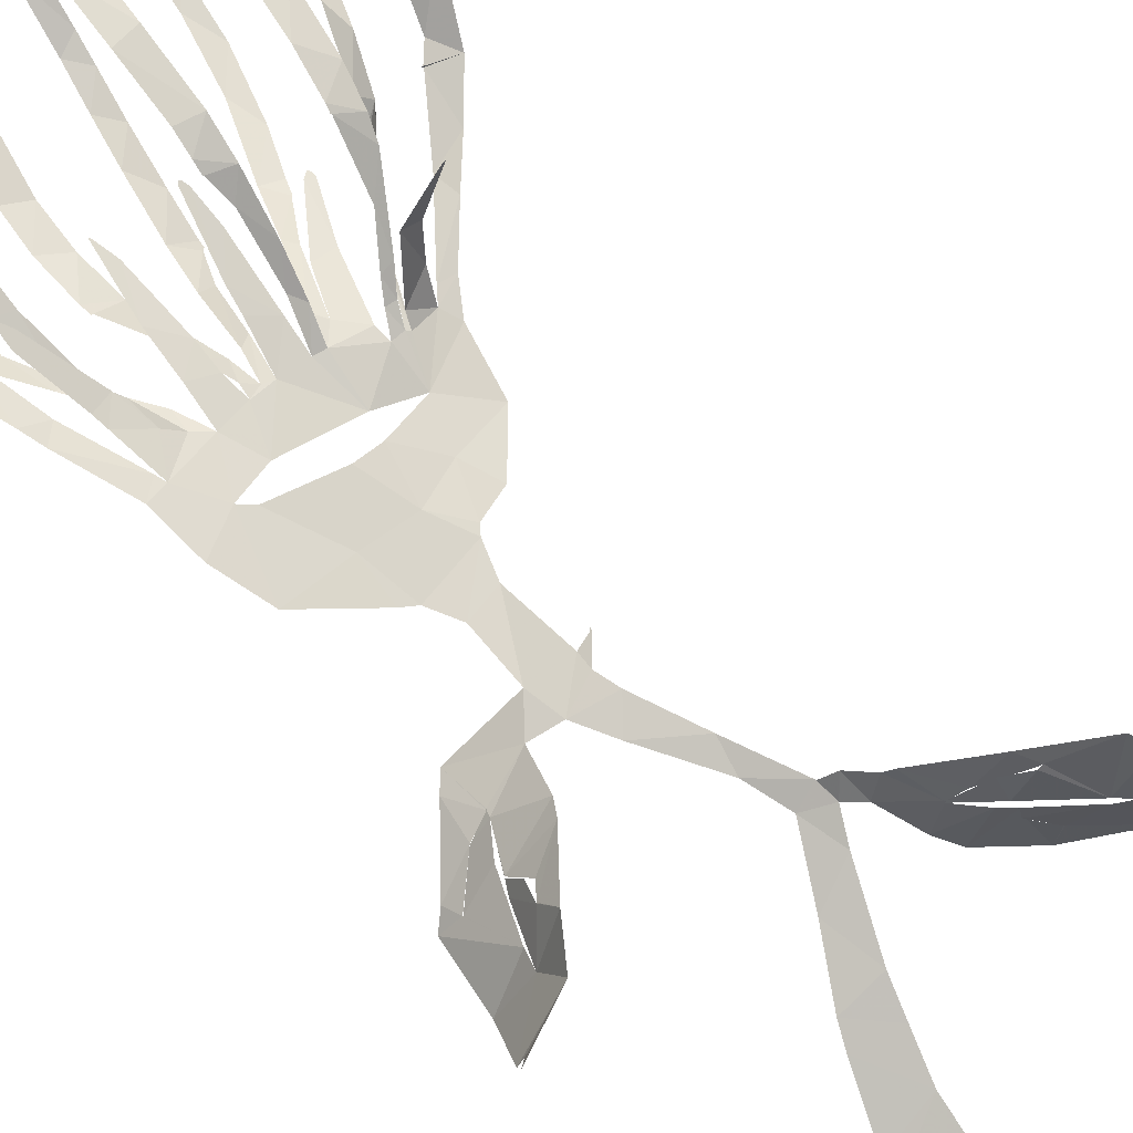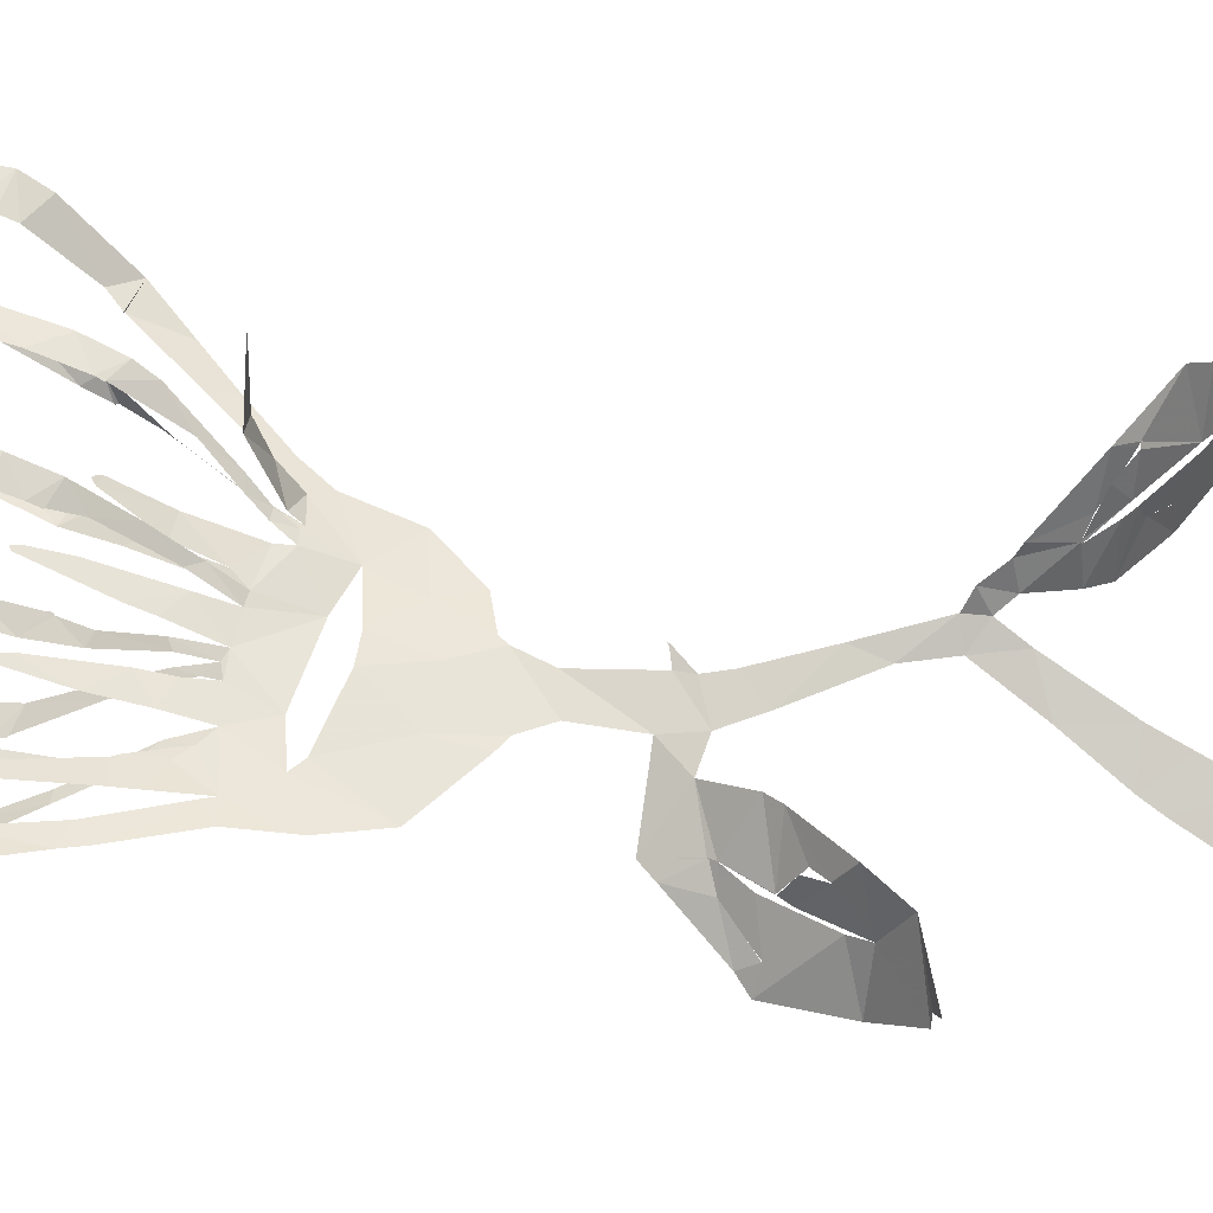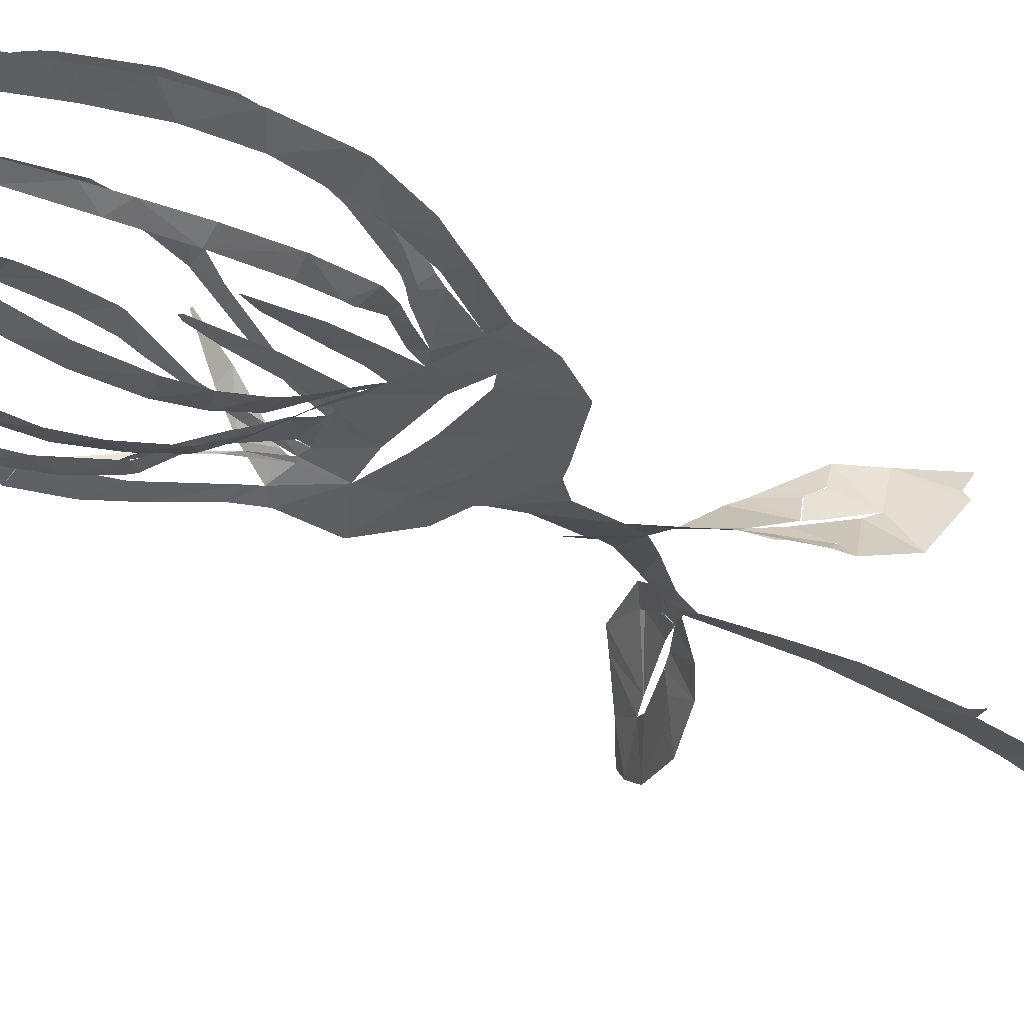
<metadata>
{"format":"obj","ext":"obj","renderer":"f3d","projection":"perspective","resolution":1024,"background":"white","views":[{"elev":75.4,"azim":-38.7,"up":"+Z"},{"elev":68.3,"azim":-79.0,"up":"+Z"},{"elev":-23.4,"azim":-136.6,"up":"+Z"}]}
</metadata>
<code>
v -13.05 9.877 3.394
v -13.06 8.809 3.339
v -12.07 4.145 2.852
v -11.29 2.165 2.573
v -10.8 0.793 2.364
v -9.064 -3.396 1.857
v -8.66 -6.729 1.541
v -7.478 -9.949 0.9063
v -3.61 -12.66 -0.001922
v -2.774 -13.14 -0.1949
v -1.757 -14.83 -0.4007
v -1.656 -18.35 -0.3406
v -6.12 -18.55 -1.826
v -6.882 -19.48 -1.793
v -9.563 -22.92 -2.404
v -10.39 -23.76 -2.794
v -10.88 -27.98 -1.469
v -11.65 -30.49 1.635
v -11.22 -30.45 2.211
v -11.65 -30.8 3.01
v -11.61 -30.81 3.142
v -11.58 -30.79 3.111
v -8.103 -29.26 3.898
v -6.6 -26.9 3.811
v -4.221 -23.75 1.821
v -3.719 -22.84 1.34
v -3.04 -20.18 -0.4243
v -1.184 -20.48 -0.1162
v 0.05058 -22.63 0.003188
v 2.667 -26.72 0.1553
v 3.543 -29.25 0.04046
v 1.677 -32.98 -0.5937
v -0.1945 -36.47 -1.361
v -0.7618 -37.83 -1.711
v -2.195 -41.81 -2.689
v -2.409 -41.92 -2.773
v -3.427 -41.89 -3.005
v -3.434 -41.92 -3.017
v -2.009 -42.87 -2.83
v -2.597 -47.45 -3.595
v -2.71 -48.83 -3.863
v -3.043 -53.31 -4.712
v -3.184 -55.15 -5.039
v -3.29 -57.2 -5.402
v -3.361 -61.35 -5.956
v -3.11 -65.16 -6.127
v -2.706 -65.56 -6.032
v -0.2178 -65.76 -5.339
v 0.03781 -65.32 -5.234
v 0.1908 -63.46 -5.067
v 0.1536 -59.12 -4.658
v 0.1619 -55.76 -4.175
v 0.358 -52.29 -3.561
v 0.5753 -48.2 -2.722
v 0.7231 -45.29 -2.29
v 1.117 -41.12 -1.749
v 1.851 -38.47 -1.16
v 2.471 -36.28 -0.66
v 4.256 -31.78 0.2081
v 5.091 -30.03 0.612
v 5.989 -30.87 1.065
v 7.212 -33.19 -0.3533
v 8.282 -34.36 -1.668
v 11.39 -36.33 -3.251
v 15.46 -38.53 -3.012
v 17.42 -39.46 -1.999
v 18.36 -39.96 -1.152
v 18.41 -39.92 -0.9821
v 17.15 -38.47 1.057
v 15.72 -36.52 3.418
v 14.96 -35.47 4.494
v 10.84 -33.25 4.982
v 7.275 -30.7 2.927
v 6.794 -30.39 2.455
v 5.757 -29.21 1.648
v 4.933 -28.8 0.705
v 4.915 -28.75 0.7017
v 3.045 -24.76 0.4444
v 1.331 -20.97 0.2021
v 0.9102 -19.55 0.01245
v 1.915 -18.29 0.0551
v 1.931 -18.17 0.03542
v 1.793 -18.3 0.02658
v 0.9243 -18.57 -0.1287
v 0.3405 -14.34 -0.5238
v 0.9517 -12.32 -0.6297
v 1.294 -11.81 -0.6757
v 3.278 -11.08 -1.283
v 5.624 -8.209 -2.069
v 6.282 -4.467 -1.604
v 7.376 -2.682 -1.559
v 9.597 -0.01852 -1.745
v 11.5 2.157 -1.737
v 13.51 4.623 -1.275
v 15.16 8.348 1.51
v 15.56 9.932 2.215
v 15.47 14.43 2.264
v 14.8 17.9 2.148
v 13.97 20.6 1.954
v 12.42 24.83 1.909
v 10.96 28.43 2.392
v 9.707 31.87 3.264
v 7.658 33.12 2.378
v 5.031 33.76 1.53
v 3.02 34 1.464
v 0.1551 34.32 1.973
v -3.27 34.22 2.486
v -5.523 30.88 2.877
v -7.943 27.15 3.04
v -10.06 23.18 3.148
v -11.71 19.04 3.406
v -12.82 14.38 3.479
v -7.8 -3.149 1.533
v -8.405 -0.1363 2.41
v -8.59 0.6934 2.746
v -9.651 4.243 4.552
v -9.626 5.694 5.071
v -9.56 5.716 5.046
v -8.978 4.886 4.441
v -7.312 1.098 2.272
v -6.69 -1.111 1.465
v -8.755 2.679 3.034
v -9.788 5.962 4.537
v -9.873 5.987 4.573
v -11.01 5.922 2.261
v -9.842 1.698 2.024
v -8.031 -2.538 1.585
v -4.862 -2.518 0.8739
v -4.687 -0.04117 1.031
v -4.56 2.894 1.106
v -3.973 7.233 1.067
v -3.901 7.226 1.056
v -3.493 5.72 0.9911
v -3.195 1.174 0.8753
v -3.194 -0.6306 0.7819
v -2.985 -2.219 0.6487
v -2.836 -1.266 0.264
v -3.415 1.058 -0.932
v -3.765 2.286 -1.607
v -5.236 5.927 -3.505
v -9.572 6.108 -1.005
v -8.207 3.103 0.1229
v -5.736 -0.5436 0.7157
v -1.581 -2.171 0.5071
v -1.057 0.7037 1.043
v -0.8454 2.105 1.257
v 0.1761 6.546 1.784
v 0.3282 6.664 1.783
v 0.3989 6.646 1.77
v 0.5435 6.242 1.686
v 0.6052 4.092 1.36
v 0.2902 -0.2965 0.7167
v 0.1553 -2.277 0.3739
v 0.7792 0.08113 1.786
v 1.007 3.503 4.491
v 0.6717 5.008 5.493
v 0.6088 5.02 5.497
v 0.1088 5.416 -4.068
v -0.5534 3.587 -3.081
v -1.052 0.4784 -0.9426
v 1.769 -1.384 0.02299
v 2.776 1.272 -0.8808
v 5.062 4.794 -2.479
v 5.403 5.055 -2.648
v 5.448 5.057 -2.656
v 5.529 5.014 -2.654
v 5.572 4.612 -2.507
v 4.134 1.203 -1.133
v 3.022 -2.742 0.06782
v 3.132 -3.713 0.03763
v 3.74 -2.518 0.4902
v 4.347 -1.509 1.142
v 5.746 0.6039 2.537
v 6.408 4.089 4.788
v 4.401 4.852 -3.481
v 3.085 2.449 -1.806
v 4.132 -3.788 -0.3559
v 4.372 -3.056 0.185
v 5.623 -1.304 3.969
v 8.079 -1.108 7.451
v 8.156 -1.106 7.472
v 8.248 -1.102 7.402
v 6.741 -1.317 3.294
v 6.163 -2.197 0.8161
v 5.711 -3.474 -1.051
v 6.295 -2.643 -1.074
v 9.197 1.257 -1.281
v 11.71 5.044 -0.8251
v 11.64 5.081 -0.7459
v 8.427 4.608 -2.054
v 7.252 2.498 -1.054
v 5.494 -0.5632 -0.5482
v -9.189 -23.93 -1.779
v -9.171 -23.91 -1.782
v -7.247 -21.88 -1.651
v -5.834 -21.18 -0.997
v -5.868 -21.25 -0.9913
v -7.186 -21.84 -1.38
v -9.207 -23.9 -1.811
v -7.032 -25.97 2.223
v -7.01 -25.94 2.214
v -6.385 -25.05 1.624
v -7.09 -23.98 -0.04937
v -7.116 -24.03 -0.03838
v -7.11 -24.05 0.001422
v -6.71 -24.75 1.52
v -7.048 -25.98 2.191
v 11.68 -34.3 4.075
v 11.52 -34.27 3.94
v 9.083 -33.1 2.719
v 8.152 -32.79 1.871
v 8.224 -32.81 1.899
v 10.01 -33.5 3.483
v 11.4 -34.36 3.945
v 11.95 -36.17 -1.639
v 10.51 -35.01 -0.2344
v 10.52 -34.73 0.7402
v 10.5 -34.73 0.6875
v 10.69 -35.14 -0.487
v 11.91 -36.14 -1.628
v -6.218 -5.388 1.066
v -5.448 -5.988 0.8566
v -1.349 -6.848 0.2775
v 0.3244 -6.83 -0.05655
v 3.152 -6.174 -0.8449
v 0.6258 -5.424 -0.1807
v -3.884 -4.788 0.6577
v -9.872 6.83 4.91
v -9.816 8.274 5.412
v -9.177 12.52 6.218
v -8.34 15.83 6.337
v -6.896 20.08 5.903
v -6.681 20.6 5.78
v -6.535 21 5.664
v -5.135 25.09 4.056
v -4.416 27.5 3.137
v -3.443 31.33 2.32
v -5.741 27.48 2.379
v -7.254 24.97 2.314
v -9.316 20.85 2.42
v -10.71 17 2.539
v -11.45 12.93 2.506
v -11.33 8.499 2.276
v -11.16 6.794 2.307
v -1.718 30.47 1.762
v -2.831 27.14 2.513
v -4.033 23.11 4.207
v -4.846 21.08 5.019
v -6.175 17.58 5.61
v -7.475 13.35 5.777
v -8.282 9.187 5.163
v -8.41 6.618 4.398
v -8.402 5.674 4.053
v -7.738 1.723 2.474
v -6.98 0.6125 1.953
v -5.809 -1.836 1.063
v -7.56 1.033 0.6854
v -8.924 3.077 0.4141
v -10.62 5.82 -0.3238
v -10.74 10 -0.4314
v -9.886 13.98 -0.2695
v -8.679 17.19 0.03155
v -7.722 19.29 0.318
v -5.602 23.35 0.9251
v -4.758 24.91 1.148
v -3.395 27.44 1.491
v -5.393 6.692 -3.806
v -5.521 9.898 -4.641
v -5.348 12.68 -4.88
v -4.65 16.65 -4.492
v -3.605 20.54 -3.28
v -2.296 24.31 -1.426
v -1.219 27.28 0.2014
v -0.4173 30.64 1.489
v -2.572 26.64 1.06
v -3.879 24.25 0.6718
v -5.436 21.41 0.1421
v -7.341 17.65 -0.534
v -8.824 13.81 -0.9745
v -9.638 9.702 -1.148
v -9.678 7.017 -1.098
v -9.56 6.208 -1.044
v 1.49 30.32 1.14
v 0.494 27.04 0.03405
v -0.8261 23.47 -1.992
v -1.775 20.92 -3.286
v -2.617 18.13 -4.303
v -3.234 15.62 -4.893
v -3.849 11.94 -5.119
v -3.978 8.868 -4.659
v -3.771 5.597 -3.617
v -2.813 1.673 -1.384
v -2.448 -0.01328 -0.4384
v -2.211 -1.949 0.5196
v -1.749 0.06204 -0.6122
v -1.322 3.815 -3.155
v -0.8785 6.733 -4.551
v -0.1913 10.83 -5.41
v 0.3231 13.71 -5.642
v 0.7983 16.41 -5.369
v 1.292 20.33 -3.917
v 1.492 22.57 -2.848
v 1.659 26.29 -0.6051
v 0.6257 5.049 5.51
v 0.6716 5.729 5.846
v 0.806 7.212 6.229
v 0.8951 11.28 6.501
v 1.111 15.76 5.862
v 1.353 18.81 4.707
v 1.761 22.81 2.705
v 2.125 25.62 1.667
v 2.712 29.91 0.9744
v 2.664 28.91 0.6339
v 2.745 25.7 -0.843
v 2.651 23.36 -2.263
v 2.527 21.24 -3.405
v 2.076 16.99 -5.059
v 1.816 15.21 -5.45
v 1.337 12.39 -5.536
v 0.7548 8.824 -5.005
v 0.2907 5.939 -4.274
v 4.651 29.97 0.9107
v 3.911 25.9 1.499
v 3.341 21.69 3.187
v 2.935 17.87 5.038
v 2.755 15.96 5.662
v 2.494 11.47 6.403
v 2.33 6.906 6.196
v 2.104 4.581 5.331
v 1.779 1.71 3.115
v 1.35 -0.6562 1.309
v 0.8735 -2.389 0.3588
v 1.291 -0.5871 -0.1532
v 2.598 3.127 -1.914
v 3.567 6.11 -3.622
v 5.039 10.31 -4.291
v 5.903 14.52 -4.426
v 6.123 17.28 -4.156
v 5.986 21.2 -3.082
v 5.387 24.98 -1.368
v 4.819 28.25 0.3576
v 6.366 4.119 4.809
v 6.46 4.553 4.972
v 6.891 7.324 5.358
v 7.149 9.89 5.417
v 7.203 13.26 4.999
v 7.052 16.15 4.335
v 6.924 17.63 3.885
v 6.487 21.7 2.412
v 6.167 25.44 1.352
v 5.84 29.88 1.056
v 5.866 28.07 0.3375
v 6.621 24.11 -1.836
v 7.146 20.65 -3.419
v 7.221 16.42 -4.502
v 6.727 12.31 -4.664
v 5.668 8.185 -4.306
v 4.726 5.679 -3.801
v 4.471 4.908 -3.527
v 7.728 30.14 1.552
v 7.839 25.78 1.62
v 8.058 23.13 2.205
v 8.435 19.21 3.427
v 8.626 17.09 4.039
v 8.785 13.94 4.681
v 8.707 9.865 5.142
v 8.175 5.639 4.842
v 7.7 3.41 4.288
v 7.309 2.206 3.607
v 5.202 -1.323 1.198
v 4.383 -2.53 0.3545
v 3.907 -3.629 -0.1656
v 4.96 -1.38 -0.3054
v 6.908 1.965 -0.802
v 9.379 5.403 -1.506
v 10.67 8.556 -1.863
v 11.71 11.58 -2.371
v 12.27 13.27 -2.556
v 11.87 17.78 -3.147
v 11.04 22.38 -2.247
v 9.755 25.45 -0.9122
v 8.14 29.05 0.8143
v 11.68 5.053 -0.6692
v 12.49 5.984 -0.5247
v 13.36 9.283 2.092
v 13.5 10.31 2.346
v 13.64 11.35 2.424
v 13.15 15.77 2.246
v 12.44 18.24 1.79
v 11.49 21.15 1.326
v 10.06 24.9 1.168
v 8.532 29.59 1.792
v 9.466 26.5 0.008171
v 10.7 22.97 -1.22
v 11.3 20.36 -2.469
v 11.26 17.46 -2.495
v 11.7 14.24 -2.362
v 10.48 10.53 -2.262
v 8.886 6.289 -2.09
v 8.457 4.835 -2.171
v -5.963 -21.6 -0.835
v -7.002 -23.2 -0.562
v -8.341 -26.77 0.5626
v -8.634 -27.94 1.141
v -7.512 -24.78 0.09108
v -7.16 -24.09 -0.03411
v 8.131 -32.83 1.766
v 9.661 -34.17 1.219
v 10.41 -34.65 0.8013
v 13.71 -36.83 -0.1773
v 14.7 -37.4 0.0497
v 13.6 -36.67 0.6579
v 10.14 -34.42 2.019
v -10.98 6.496 2.245
v -5.323 5.939 -3.495
v -9.524 6.177 -1.048
v 0.2492 5.513 -4.107
v 6.351 4.086 4.801
v 4.469 4.865 -3.509
v 8.413 4.758 -2.18
v -3.491 -9.876 0.2362
v 3.321 27.85 1.191
v 2.273 -8.989 -0.8197
v -0.2672 -10.01 -0.2417
f 108 109 238
f 237 107 108
f 108 238 237
f 237 236 246
f 239 109 110
f 111 240 110
f 238 109 239
f 235 246 236
f 110 240 239
f 107 237 245
f 245 237 246
f 107 245 274
f 245 266 275
f 247 246 235
f 275 266 265
f 248 247 234
f 233 248 234
f 235 234 247
f 240 111 241
f 265 264 276
f 264 263 277
f 111 112 241
f 241 112 242
f 231 249 232
f 1 242 112
f 2 125 244
f 1 2 243
f 244 243 2
f 1 243 242
f 231 230 250
f 231 250 249
f 263 262 278
f 262 279 278
f 248 233 232
f 230 251 250
f 229 251 230
f 229 228 252
f 228 123 252
f 119 118 116
f 117 116 118
f 124 123 228
f 252 251 229
f 260 281 280
f 261 260 279
f 232 249 248
f 106 107 274
f 274 245 275
f 274 273 284
f 283 106 274
f 274 284 283
f 272 285 284
f 264 277 276
f 265 276 275
f 271 286 272
f 272 286 285
f 273 272 284
f 312 105 283
f 313 312 283
f 283 303 313
f 422 322 312
f 314 313 303
f 314 303 302
f 301 316 302
f 314 302 315
f 310 323 311
f 324 310 309
f 315 302 316
f 262 261 279
f 271 270 287
f 270 269 288
f 287 286 271
f 281 260 259
f 279 260 280
f 282 281 259
f 141 282 259
f 282 141 416
f 267 140 291
f 290 268 267
f 133 131 130
f 131 133 132
f 269 268 289
f 277 263 278
f 288 287 270
f 317 301 300
f 301 317 316
f 317 300 318
f 291 290 267
f 290 289 268
f 298 319 299
f 297 320 298
f 289 288 269
f 105 322 104
f 105 106 283
f 4 125 3
f 119 116 115
f 3 125 2
f 253 252 123
f 119 115 120
f 253 123 122
f 5 6 127
f 4 5 126
f 127 126 5
f 115 114 120
f 254 122 255
f 114 121 120
f 125 4 126
f 121 255 122
f 122 254 253
f 142 258 257
f 258 141 259
f 143 142 257
f 121 256 255
f 114 113 121
f 143 257 256
f 128 143 256
f 130 129 134
f 7 113 6
f 6 113 127
f 221 113 7
f 8 221 7
f 256 121 113
f 128 256 113
f 198 14 15
f 244 125 414
f 321 158 417
f 140 267 415
f 174 342 418
f 15 16 199
f 199 16 193
f 193 16 403
f 403 16 17
f 194 403 402
f 22 20 21
f 22 23 19
f 22 19 20
f 36 38 39
f 37 38 36
f 23 404 18
f 221 227 128
f 8 222 221
f 402 195 194
f 198 15 199
f 128 113 221
f 128 135 129
f 193 403 194
f 406 405 205
f 401 406 204
f 405 207 206
f 18 404 17
f 17 404 403
f 39 35 36
f 56 35 39
f 23 18 19
f 35 56 34
f 55 39 40
f 54 40 41
f 33 57 58
f 291 140 139
f 142 141 258
f 291 139 292
f 130 134 133
f 292 139 138
f 134 129 135
f 138 137 293
f 136 128 227
f 144 294 136
f 136 135 128
f 144 136 227
f 136 294 137
f 297 296 158
f 295 159 296
f 159 295 160
f 227 226 144
f 294 160 295
f 294 293 137
f 294 144 160
f 144 152 145
f 152 146 145
f 293 292 138
f 296 159 158
f 13 14 197
f 14 198 197
f 401 196 195
f 203 401 204
f 26 401 203
f 405 206 205
f 195 402 401
f 27 13 196
f 197 196 13
f 24 201 200
f 24 200 404
f 404 200 207
f 404 207 405
f 202 201 25
f 33 58 32
f 42 53 41
f 42 43 52
f 52 43 44
f 205 204 406
f 27 196 401
f 404 23 24
f 202 25 203
f 25 201 24
f 57 33 34
f 56 57 34
f 55 56 39
f 54 55 40
f 45 46 50
f 51 44 45
f 32 59 31
f 400 190 420
f 300 299 318
f 105 312 322
f 311 323 422
f 323 310 324
f 351 322 341
f 352 341 340
f 309 325 324
f 325 309 308
f 326 325 308
f 354 339 338
f 353 340 339
f 322 351 104
f 352 351 341
f 351 350 361
f 340 353 352
f 362 350 349
f 355 354 338
f 353 339 354
f 364 348 347
f 349 348 363
f 308 307 327
f 328 327 307
f 308 327 326
f 147 146 150
f 320 297 321
f 321 297 158
f 319 298 320
f 328 305 329
f 329 305 156
f 304 156 305
f 157 156 304
f 150 149 147
f 306 305 328
f 149 148 147
f 328 307 306
f 355 337 356
f 337 336 356
f 346 345 366
f 357 356 336
f 357 336 335
f 358 335 359
f 335 334 175
f 175 359 335
f 359 175 419
f 342 174 343
f 343 368 367
f 367 344 343
f 164 167 166
f 166 165 164
f 344 366 345
f 335 358 357
f 346 365 347
f 337 355 338
f 167 164 163
f 360 103 104
f 351 360 104
f 360 351 361
f 392 360 382
f 392 382 393
f 103 360 102
f 381 393 382
f 350 362 361
f 349 363 362
f 381 380 394
f 380 379 395
f 392 101 102
f 391 101 392
f 360 392 102
f 390 100 391
f 380 395 394
f 393 381 394
f 390 389 99
f 99 389 98
f 390 99 100
f 101 391 100
f 348 364 363
f 397 379 378
f 347 365 364
f 397 396 379
f 395 379 396
f 377 397 378
f 344 367 366
f 398 377 376
f 375 400 399
f 375 399 376
f 174 368 343
f 346 366 365
f 387 97 388
f 387 96 97
f 388 97 98
f 98 389 388
f 386 96 387
f 386 385 96
f 96 385 95
f 400 375 190
f 398 376 399
f 188 383 189
f 182 181 180
f 383 94 384
f 188 94 383
f 179 183 182
f 94 95 384
f 95 385 384
f 377 398 397
f 329 156 155
f 152 151 146
f 330 155 154
f 155 330 329
f 154 331 330
f 152 144 153
f 12 85 11
f 331 154 153
f 332 331 153
f 153 226 332
f 144 226 153
f 151 150 146
f 161 176 333
f 176 175 334
f 161 333 332
f 176 334 333
f 169 161 332
f 170 332 226
f 169 168 161
f 86 10 11
f 84 85 12
f 225 170 226
f 167 163 168
f 28 84 12
f 203 25 26
f 401 26 27
f 77 31 60
f 32 58 59
f 77 30 31
f 60 31 59
f 29 30 78
f 12 27 28
f 46 47 50
f 54 41 53
f 63 408 62
f 64 215 220
f 53 42 52
f 78 30 77
f 76 60 75
f 61 407 211
f 212 407 413
f 407 212 211
f 62 408 407
f 61 211 74
f 61 62 407
f 75 60 61
f 60 76 77
f 61 74 75
f 63 218 408
f 29 78 79
f 52 44 51
f 45 50 51
f 64 65 215
f 410 215 65
f 218 63 219
f 219 63 64
f 411 65 66
f 216 215 410
f 48 49 47
f 50 47 49
f 219 64 220
f 217 216 410
f 29 79 28
f 13 27 12
f 369 174 173
f 375 374 191
f 370 369 173
f 172 370 173
f 172 171 371
f 161 168 162
f 371 370 172
f 192 191 374
f 192 373 177
f 190 375 191
f 93 188 187
f 93 94 188
f 184 179 178
f 183 179 184
f 92 187 186
f 91 92 186
f 92 93 187
f 192 374 373
f 174 369 368
f 80 84 28
f 74 211 73
f 79 80 28
f 210 72 73
f 169 332 170
f 170 225 372
f 372 171 170
f 372 225 177
f 373 372 177
f 80 81 83
f 84 80 83
f 82 83 81
f 371 171 372
f 217 410 409
f 218 217 409
f 409 408 218
f 210 73 211
f 212 413 213
f 210 209 72
f 70 412 411
f 177 185 178
f 185 225 90
f 185 177 225
f 184 178 185
f 91 185 90
f 423 88 89
f 89 90 225
f 209 208 72
f 208 214 412
f 412 214 413
f 69 411 66
f 71 208 412
f 413 214 213
f 66 68 69
f 68 66 67
f 410 65 411
f 70 411 69
f 412 70 71
f 208 71 72
f 91 186 185
f 168 163 162
f 182 180 179
f 318 299 319
f 421 8 9
f 421 223 222
f 421 222 8
f 9 10 421
f 223 421 424
f 421 10 424
f 424 224 223
f 89 225 423
f 424 86 87
f 86 11 85
f 311 422 312
f 422 323 322
f 87 423 424
f 424 10 86
f 88 423 87
f 423 225 224
f 224 424 423

</code>
